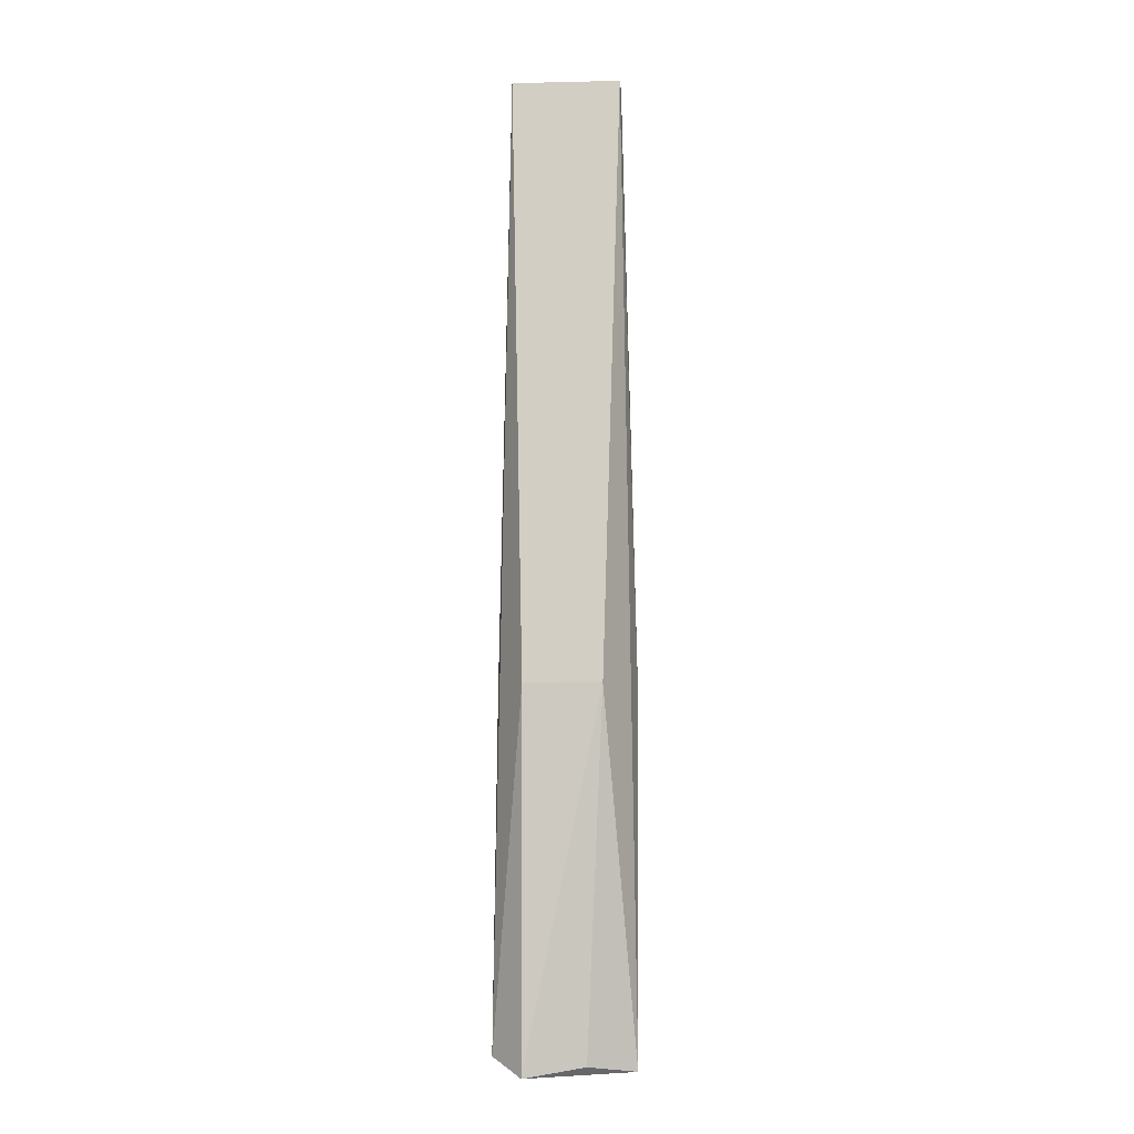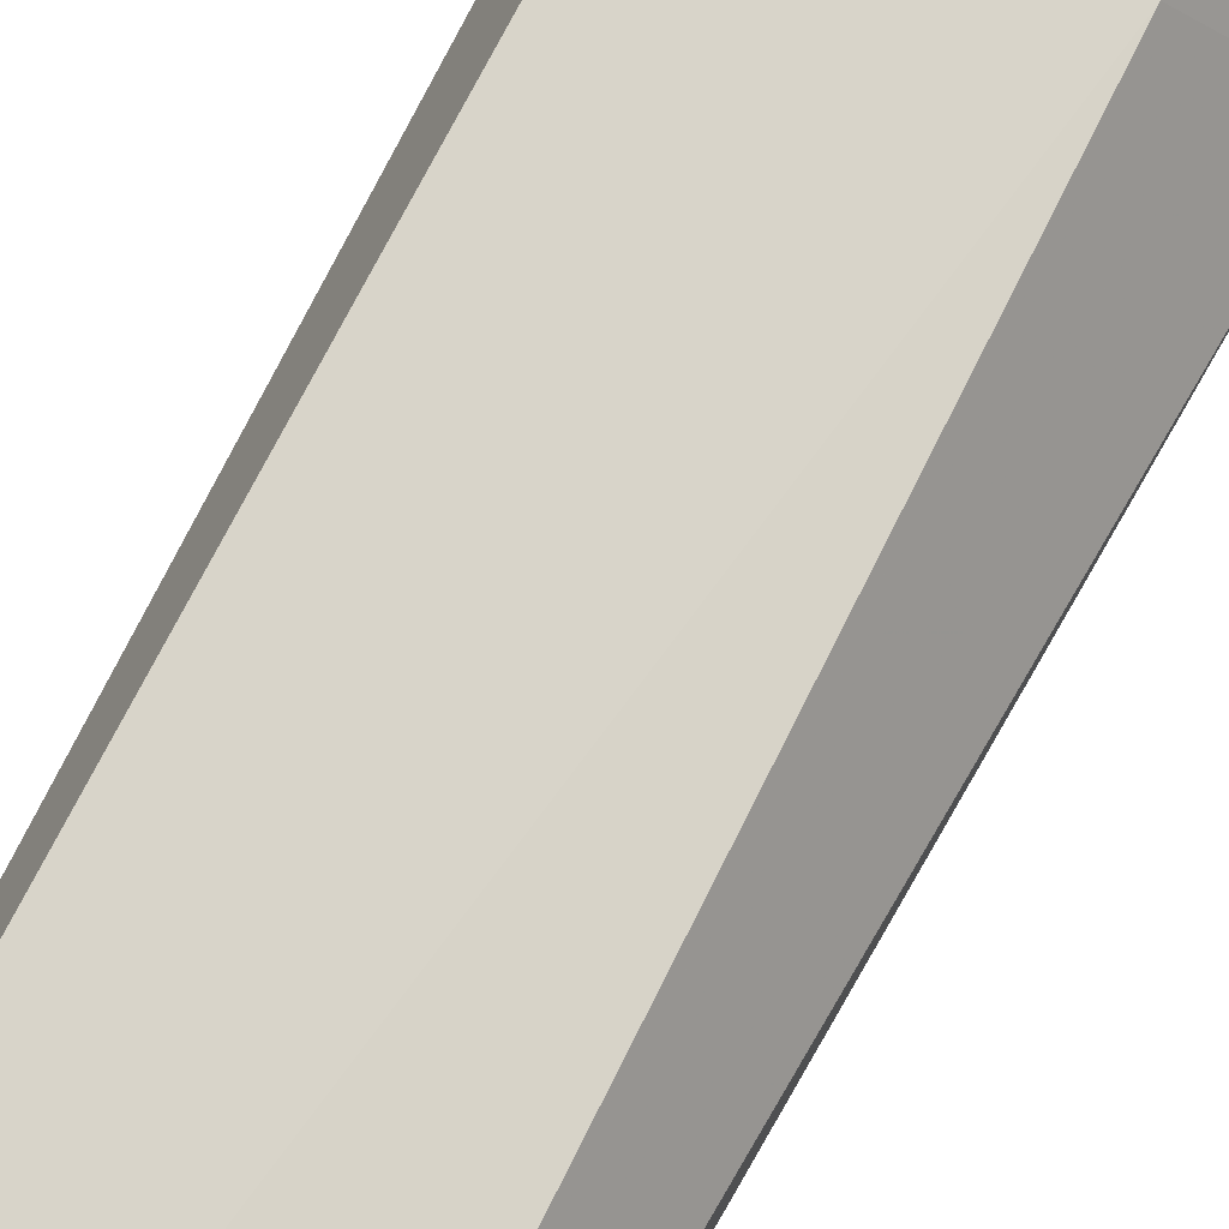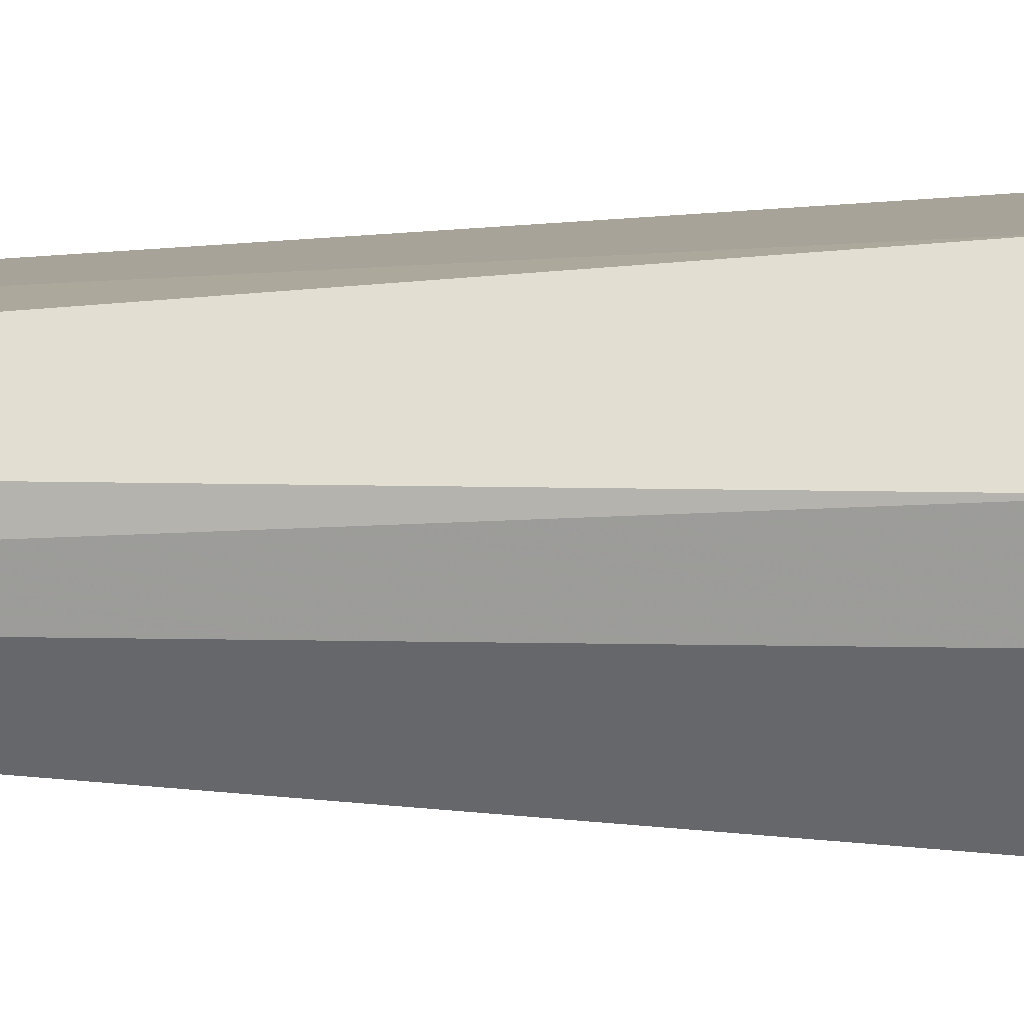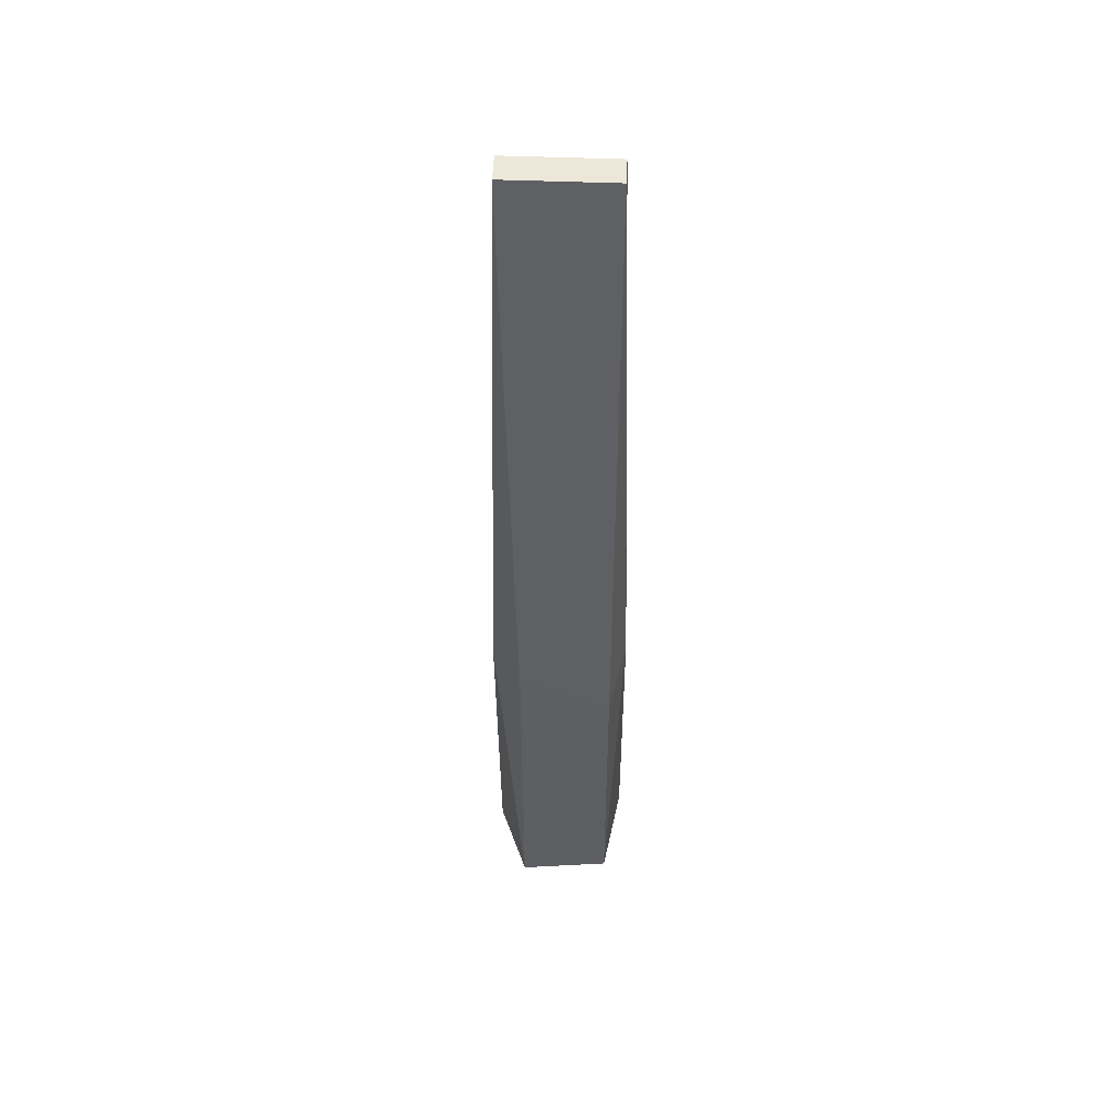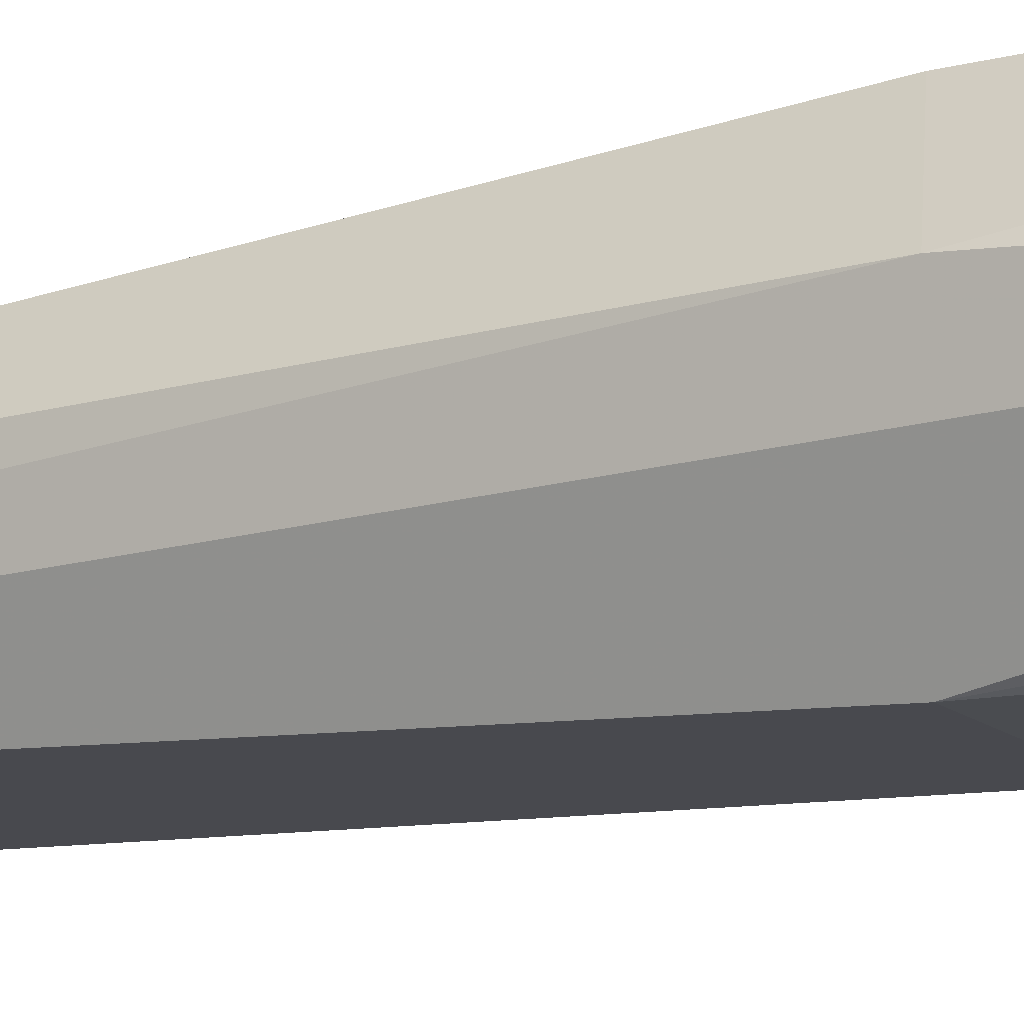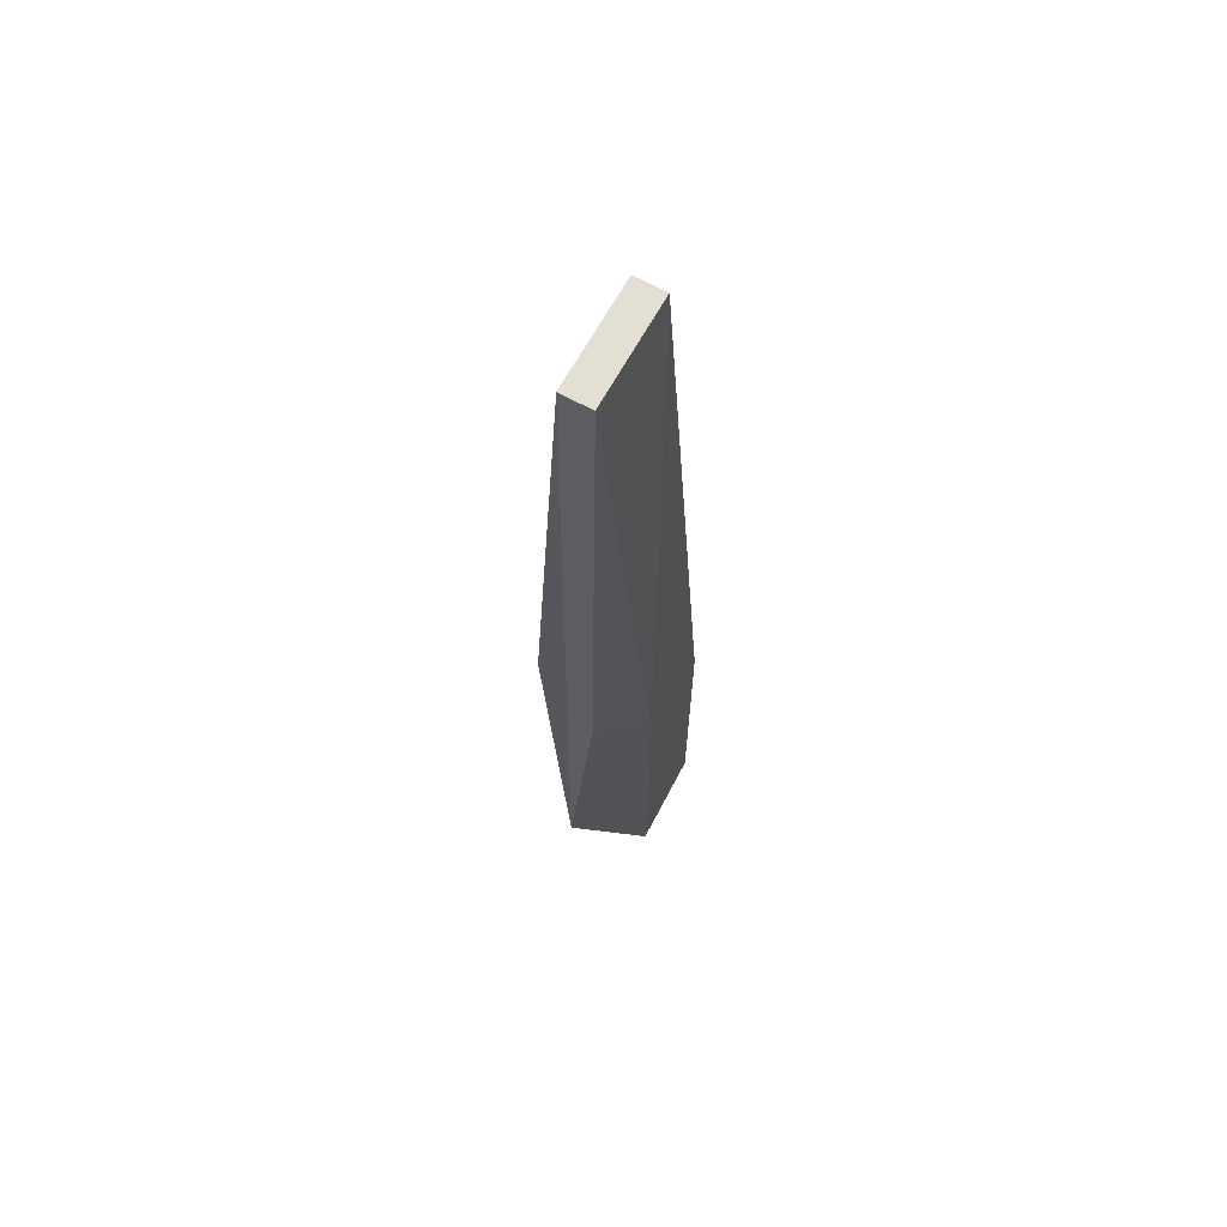
<metadata>
{"format":"obj","ext":"obj","renderer":"f3d","projection":"perspective","resolution":1024,"background":"white","views":[{"elev":-4.9,"azim":4.1,"up":"+Z"},{"elev":71.4,"azim":28.0,"up":"+Y"},{"elev":9.1,"azim":92.8,"up":"+Y"},{"elev":49.6,"azim":-177.5,"up":"+Z"},{"elev":-15.0,"azim":121.4,"up":"+Y"},{"elev":67.0,"azim":118.9,"up":"+Z"}]}
</metadata>
<code>
g Generated convex submesh 1
v 0.009765 -0.01833 -0.08708
v -0.02722 0.005717 0.05923
v -0.02097 0.005717 0.3026
v 0.01646 0.02444 -0.09054
v 0.0227 -0.006764 0.3026
v -0.01473 -0.02549 -0.09054
v -0.02097 0.02444 -0.08429
v 0.01646 0.02444 0.05923
v 0.02895 -0.006764 -0.09054
v -0.02097 -0.006764 0.3026
v 0.01646 -0.02549 0.05923
v 0.0227 0.005717 0.3026
v -0.02722 -0.013 -0.08429
v -0.01473 -0.02549 0.05923
v -0.02097 0.02444 0.0405
v 0.02895 0.005717 0.05297
g Generated convex submesh 1_0
f 16 8 12
f 7 4 6
f 8 4 7
f 9 6 4
f 9 1 6
f 10 3 2
f 10 5 3
f 11 6 1
f 11 1 9
f 11 9 5
f 11 5 10
f 12 3 5
f 12 8 3
f 13 2 7
f 13 7 6
f 13 10 2
f 14 10 13
f 14 6 11
f 14 11 10
f 14 13 6
f 15 2 3
f 15 7 2
f 15 3 8
f 15 8 7
f 16 4 8
f 16 5 9
f 16 9 4
f 16 12 5

</code>
